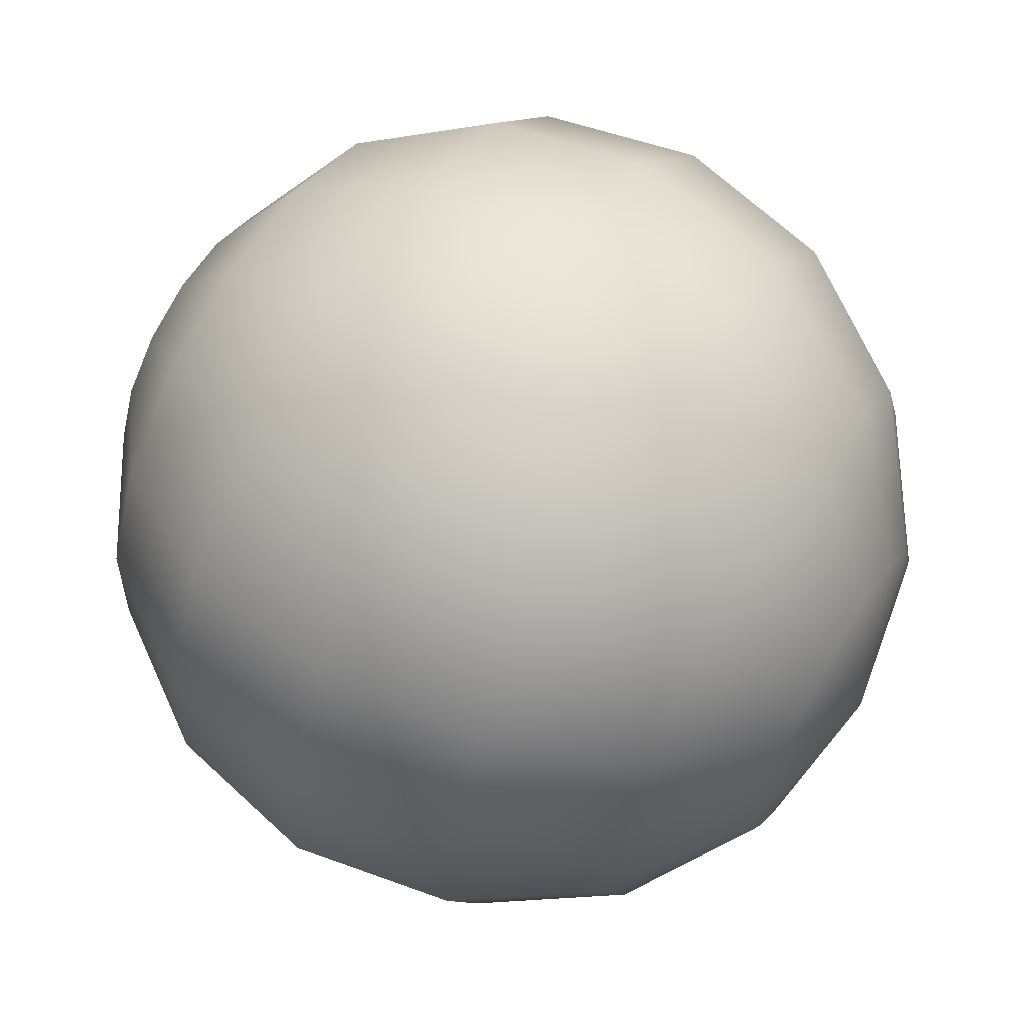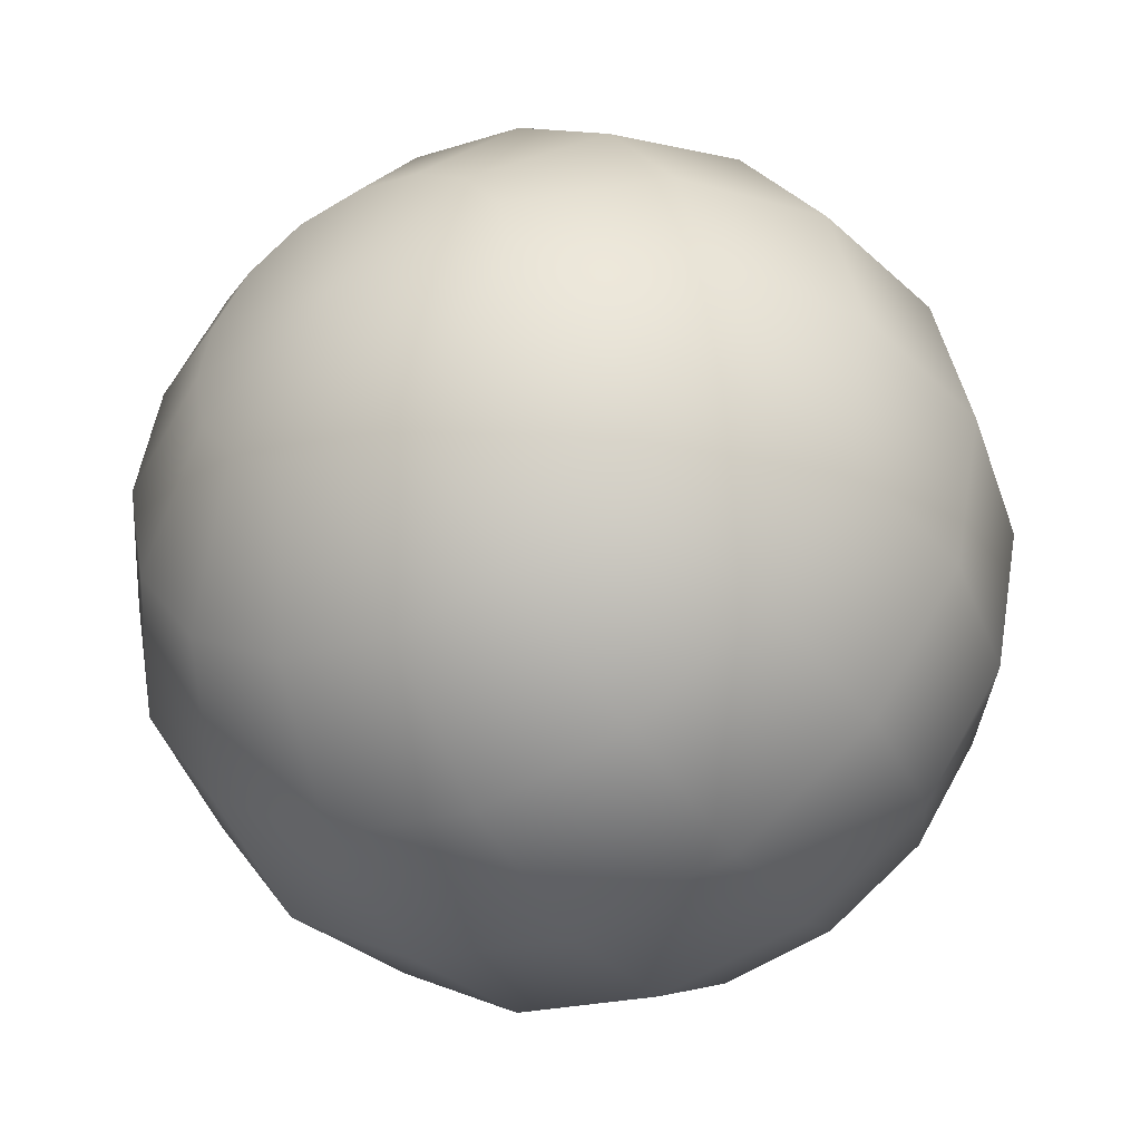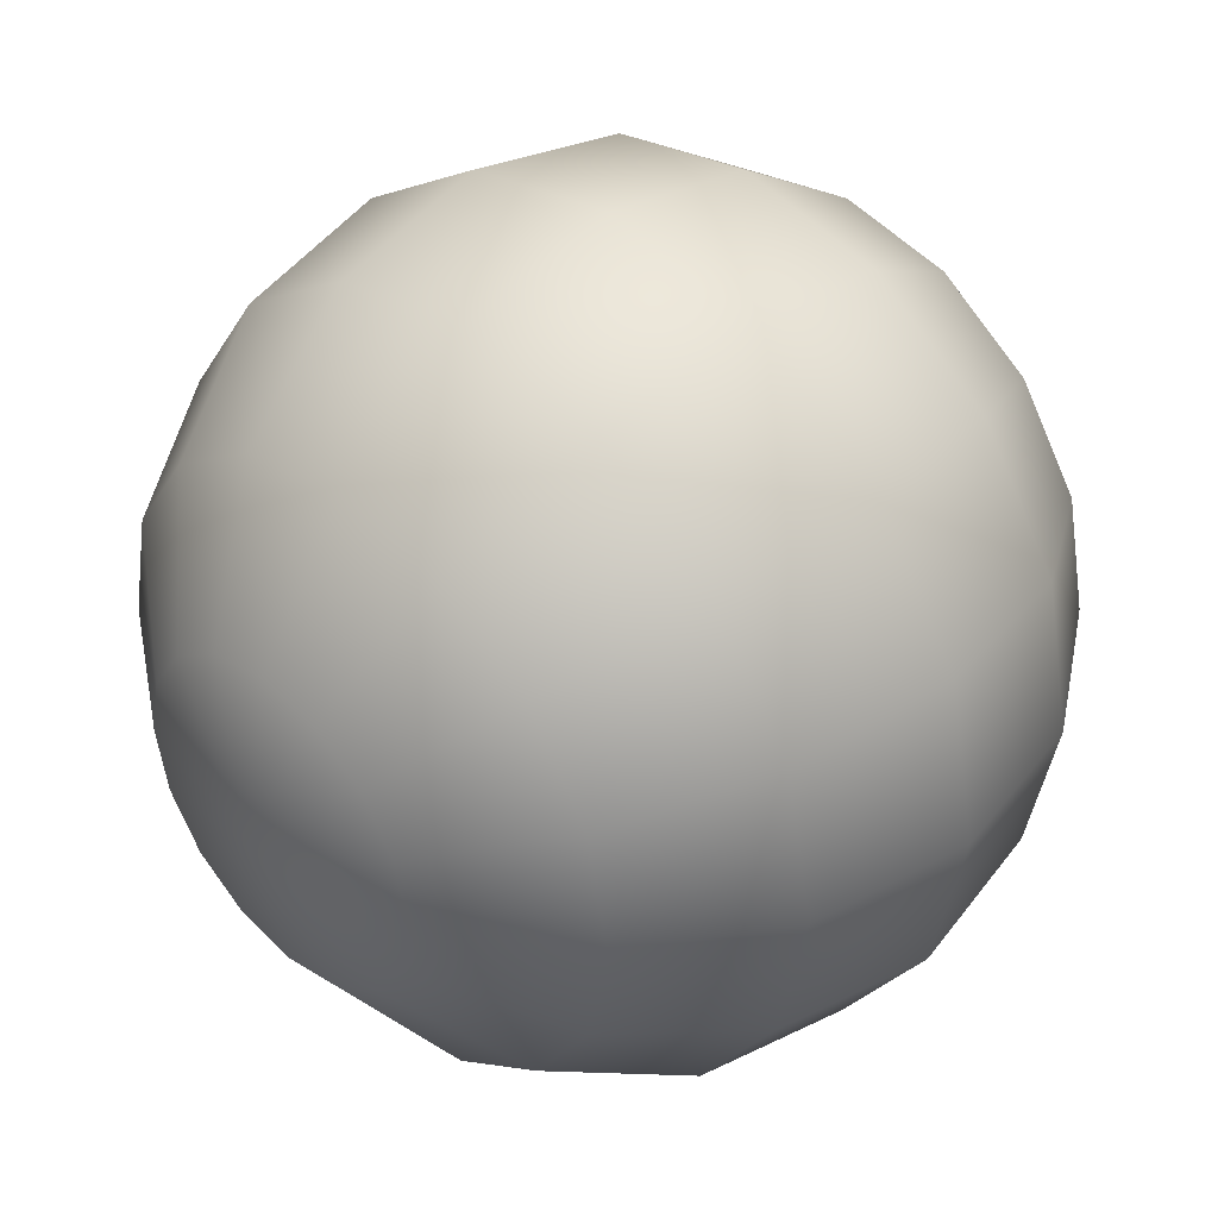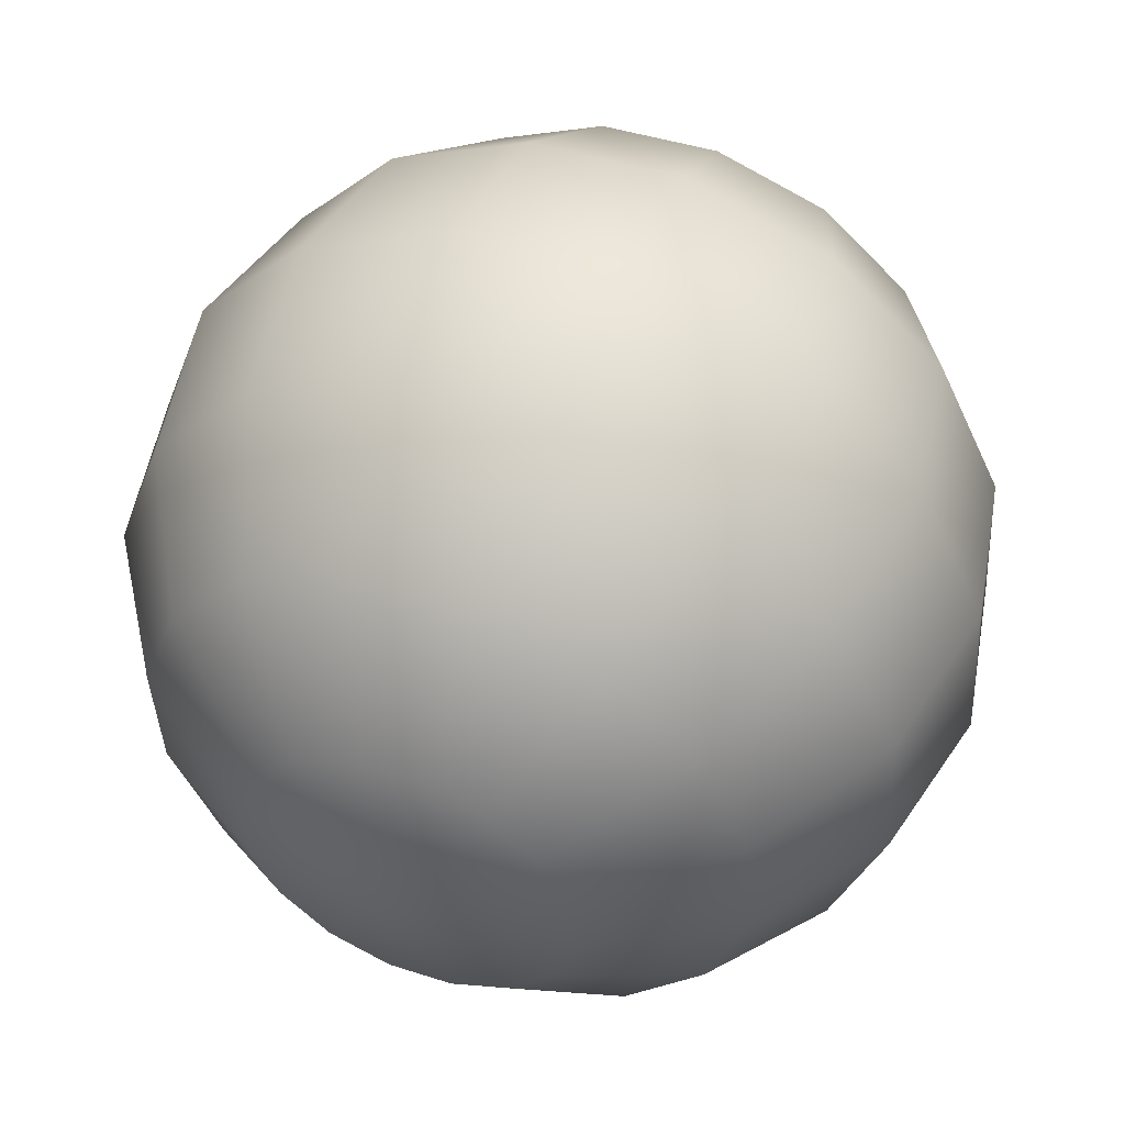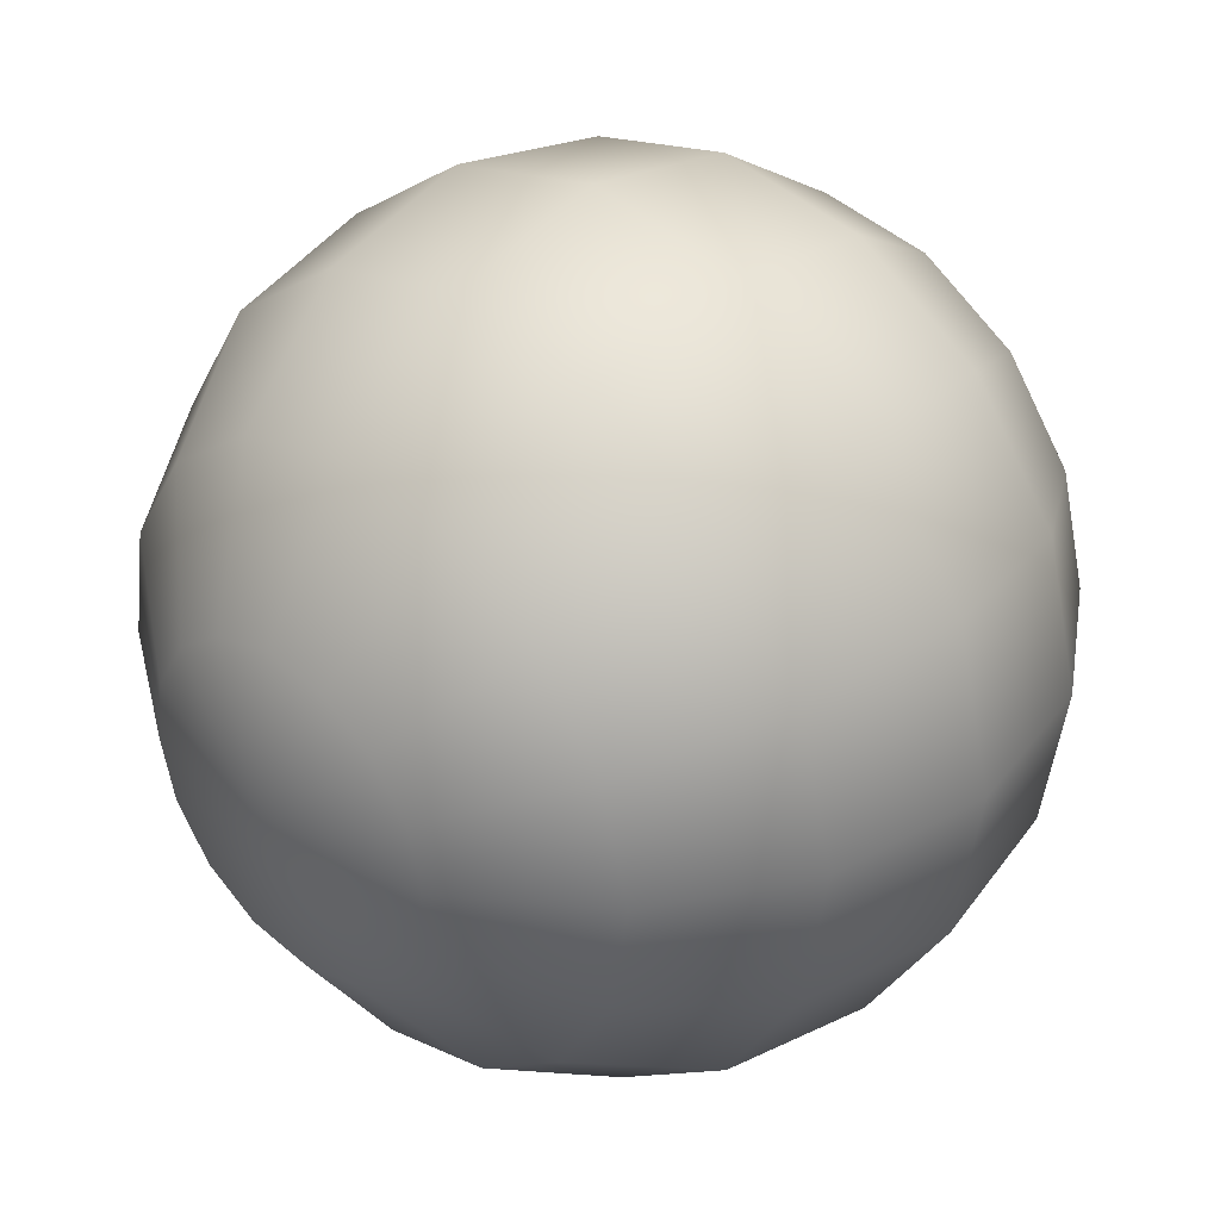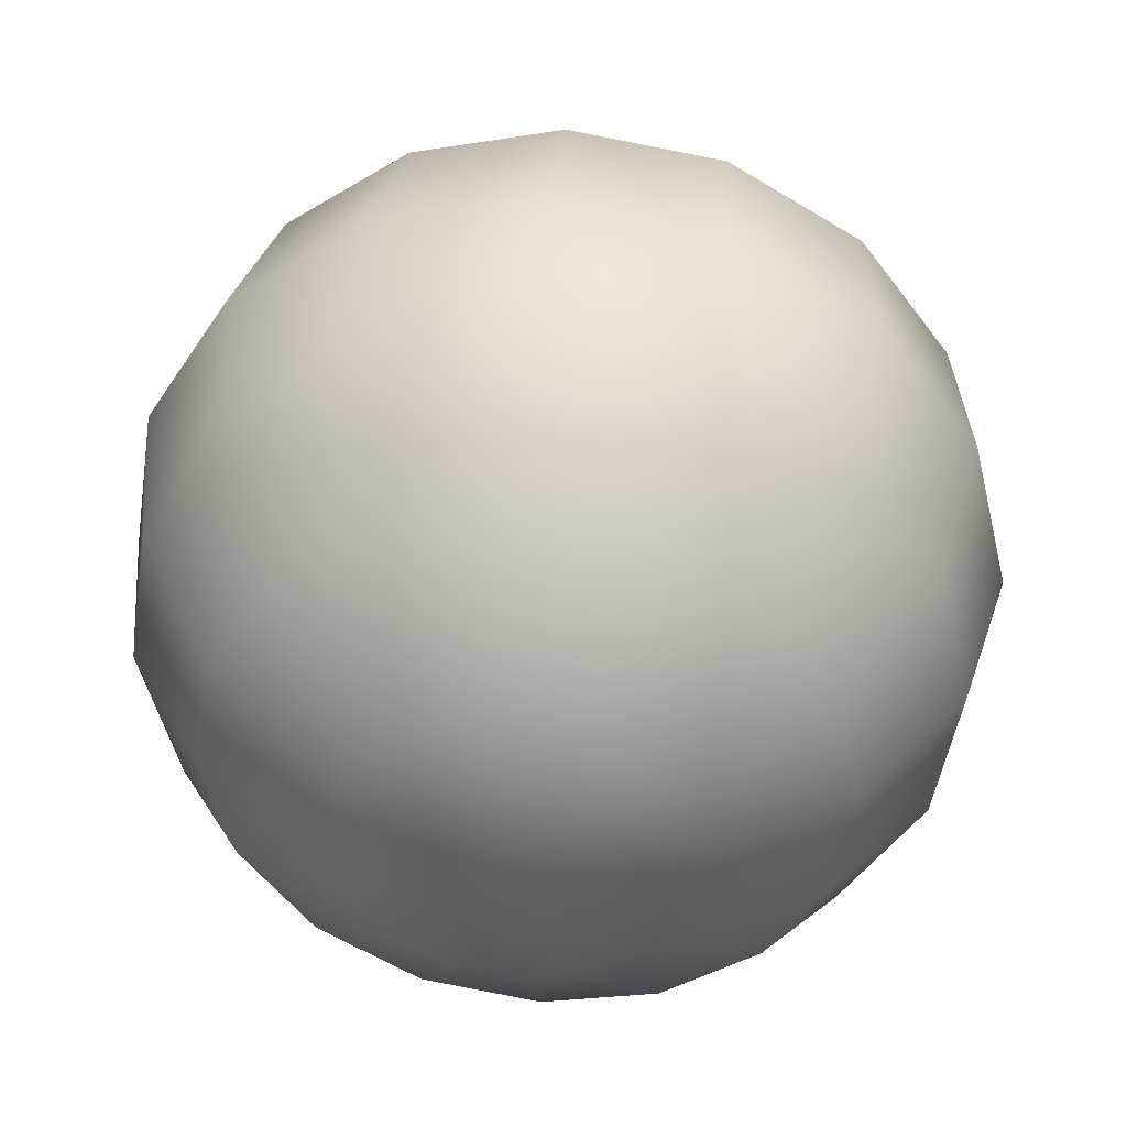
<metadata>
{"format":"obj","ext":"obj","renderer":"f3d","projection":"perspective","resolution":1024,"background":"white","views":[{"elev":22.6,"azim":-154.6,"up":"+Z"},{"elev":-41.1,"azim":99.6,"up":"+Y"},{"elev":40.4,"azim":115.1,"up":"+Y"},{"elev":72.4,"azim":112.6,"up":"+Z"},{"elev":63.8,"azim":136.6,"up":"+Z"},{"elev":20.6,"azim":-83.0,"up":"+Z"}]}
</metadata>
<code>
o eye
v 0.02269 0.3533 0.2018
v 0.02134 0.3554 0.2013
v 0.01932 0.3569 0.2006
v 0.01695 0.3574 0.1997
v 0.01457 0.3569 0.1989
v 0.01255 0.3554 0.1981
v 0.01121 0.3533 0.1976
v 0.02302 0.3531 0.2009
v 0.02195 0.3551 0.1997
v 0.02012 0.3564 0.1984
v 0.01781 0.3569 0.1974
v 0.01537 0.3564 0.1967
v 0.01317 0.3551 0.1965
v 0.01154 0.3531 0.1967
v 0.0233 0.3526 0.2001
v 0.02247 0.3541 0.1982
v 0.0208 0.3551 0.1965
v 0.01855 0.3554 0.1953
v 0.01605 0.3551 0.1948
v 0.01368 0.3541 0.195
v 0.01182 0.3526 0.196
v 0.01073 0.3508 0.1975
v 0.02349 0.3517 0.1996
v 0.02282 0.3526 0.1973
v 0.02125 0.3531 0.1953
v 0.01904 0.3533 0.194
v 0.0165 0.3531 0.1936
v 0.01403 0.3526 0.1941
v 0.01201 0.3517 0.1954
v 0.02355 0.3508 0.1994
v 0.02294 0.3508 0.1969
v 0.02141 0.3508 0.1949
v 0.01921 0.3508 0.1935
v 0.01666 0.3508 0.1931
v 0.01415 0.3508 0.1937
v 0.01207 0.3508 0.1953
v 0.02349 0.3498 0.1996
v 0.02282 0.349 0.1973
v 0.02125 0.3484 0.1953
v 0.01904 0.3482 0.194
v 0.0165 0.3484 0.1936
v 0.01403 0.349 0.1941
v 0.01201 0.3498 0.1954
v 0.02316 0.3508 0.202
v 0.0233 0.349 0.2001
v 0.02247 0.3475 0.1982
v 0.0208 0.3465 0.1965
v 0.01855 0.3461 0.1953
v 0.01605 0.3465 0.1948
v 0.01368 0.3475 0.195
v 0.01182 0.349 0.196
v 0.02302 0.3484 0.2009
v 0.02195 0.3465 0.1997
v 0.02012 0.3451 0.1984
v 0.01781 0.3447 0.1974
v 0.01537 0.3451 0.1967
v 0.01317 0.3465 0.1965
v 0.01154 0.3484 0.1967
v 0.02269 0.3482 0.2018
v 0.02134 0.3461 0.2013
v 0.01932 0.3447 0.2006
v 0.01695 0.3442 0.1997
v 0.01457 0.3447 0.1989
v 0.01255 0.3461 0.1981
v 0.01121 0.3482 0.1976
v 0.02236 0.3484 0.2027
v 0.02073 0.3465 0.203
v 0.01852 0.3451 0.2028
v 0.01608 0.3447 0.2021
v 0.01377 0.3451 0.2011
v 0.01194 0.3465 0.1998
v 0.01088 0.3484 0.1986
v 0.02208 0.349 0.2035
v 0.02021 0.3475 0.2044
v 0.01785 0.3465 0.2047
v 0.01535 0.3461 0.2041
v 0.01309 0.3465 0.2029
v 0.01142 0.3475 0.2012
v 0.0106 0.349 0.1993
v 0.02189 0.3498 0.204
v 0.01986 0.349 0.2054
v 0.0174 0.3484 0.2059
v 0.01486 0.3482 0.2055
v 0.01264 0.3484 0.2042
v 0.01108 0.349 0.2022
v 0.01041 0.3498 0.1998
v 0.02182 0.3508 0.2042
v 0.01974 0.3508 0.2057
v 0.01724 0.3508 0.2063
v 0.01469 0.3508 0.2059
v 0.01248 0.3508 0.2046
v 0.01095 0.3508 0.2025
v 0.01034 0.3508 0.2
v 0.02189 0.3517 0.204
v 0.01986 0.3526 0.2054
v 0.0174 0.3531 0.2059
v 0.01486 0.3533 0.2055
v 0.01264 0.3531 0.2042
v 0.01108 0.3526 0.2022
v 0.01041 0.3517 0.1998
v 0.02208 0.3526 0.2035
v 0.02021 0.3541 0.2044
v 0.01785 0.3551 0.2047
v 0.01535 0.3554 0.2041
v 0.01309 0.3551 0.2029
v 0.01142 0.3541 0.2012
v 0.0106 0.3526 0.1993
v 0.02236 0.3531 0.2027
v 0.02073 0.3551 0.203
v 0.01852 0.3564 0.2028
v 0.01608 0.3569 0.2021
v 0.01377 0.3564 0.2011
v 0.01194 0.3551 0.1998
v 0.01088 0.3531 0.1986
f 2 1 8 9
f 9 8 15 16
f 16 15 23 24
f 24 23 30 31
f 31 30 37 38
f 38 37 45 46
f 46 45 52 53
f 53 52 59 60
f 60 59 66 67
f 67 66 73 74
f 74 73 80 81
f 81 80 87 88
f 88 87 94 95
f 95 94 101 102
f 102 101 108 109
f 109 108 1 2
f 4 3 10 11
f 7 6 13 14
f 5 4 11 12
f 3 2 9 10
f 22 7 14
f 6 5 12 13
f 14 13 20 21
f 12 11 18 19
f 10 9 16 17
f 22 14 21
f 13 12 19 20
f 11 10 17 18
f 22 21 29
f 20 19 27 28
f 18 17 25 26
f 21 20 28 29
f 19 18 26 27
f 17 16 24 25
f 28 27 34 35
f 26 25 32 33
f 29 28 35 36
f 27 26 33 34
f 25 24 31 32
f 22 29 36
f 36 35 42 43
f 34 33 40 41
f 32 31 38 39
f 22 36 43
f 35 34 41 42
f 33 32 39 40
f 41 40 48 49
f 39 38 46 47
f 22 43 51
f 42 41 49 50
f 40 39 47 48
f 43 42 50 51
f 22 51 58
f 50 49 56 57
f 48 47 54 55
f 51 50 57 58
f 49 48 55 56
f 47 46 53 54
f 55 54 61 62
f 58 57 64 65
f 56 55 62 63
f 54 53 60 61
f 22 58 65
f 57 56 63 64
f 65 64 71 72
f 63 62 69 70
f 61 60 67 68
f 22 65 72
f 64 63 70 71
f 62 61 68 69
f 68 67 74 75
f 22 72 79
f 71 70 77 78
f 69 68 75 76
f 72 71 78 79
f 70 69 76 77
f 22 79 86
f 78 77 84 85
f 76 75 82 83
f 79 78 85 86
f 77 76 83 84
f 75 74 81 82
f 86 85 92 93
f 84 83 90 91
f 82 81 88 89
f 22 86 93
f 85 84 91 92
f 83 82 89 90
f 93 92 99 100
f 91 90 97 98
f 89 88 95 96
f 22 93 100
f 92 91 98 99
f 90 89 96 97
f 22 100 107
f 99 98 105 106
f 97 96 103 104
f 100 99 106 107
f 98 97 104 105
f 96 95 102 103
f 106 105 112 113
f 104 103 110 111
f 107 106 113 114
f 105 104 111 112
f 103 102 109 110
f 22 107 114
f 114 113 6 7
f 112 111 4 5
f 110 109 2 3
f 22 114 7
f 113 112 5 6
f 111 110 3 4
f 1 44 8
f 8 44 15
f 15 44 23
f 23 44 30
f 30 44 37
f 37 44 45
f 45 44 52
f 52 44 59
f 59 44 66
f 66 44 73
f 73 44 80
f 80 44 87
f 87 44 94
f 94 44 101
f 101 44 108
f 108 44 1

</code>
